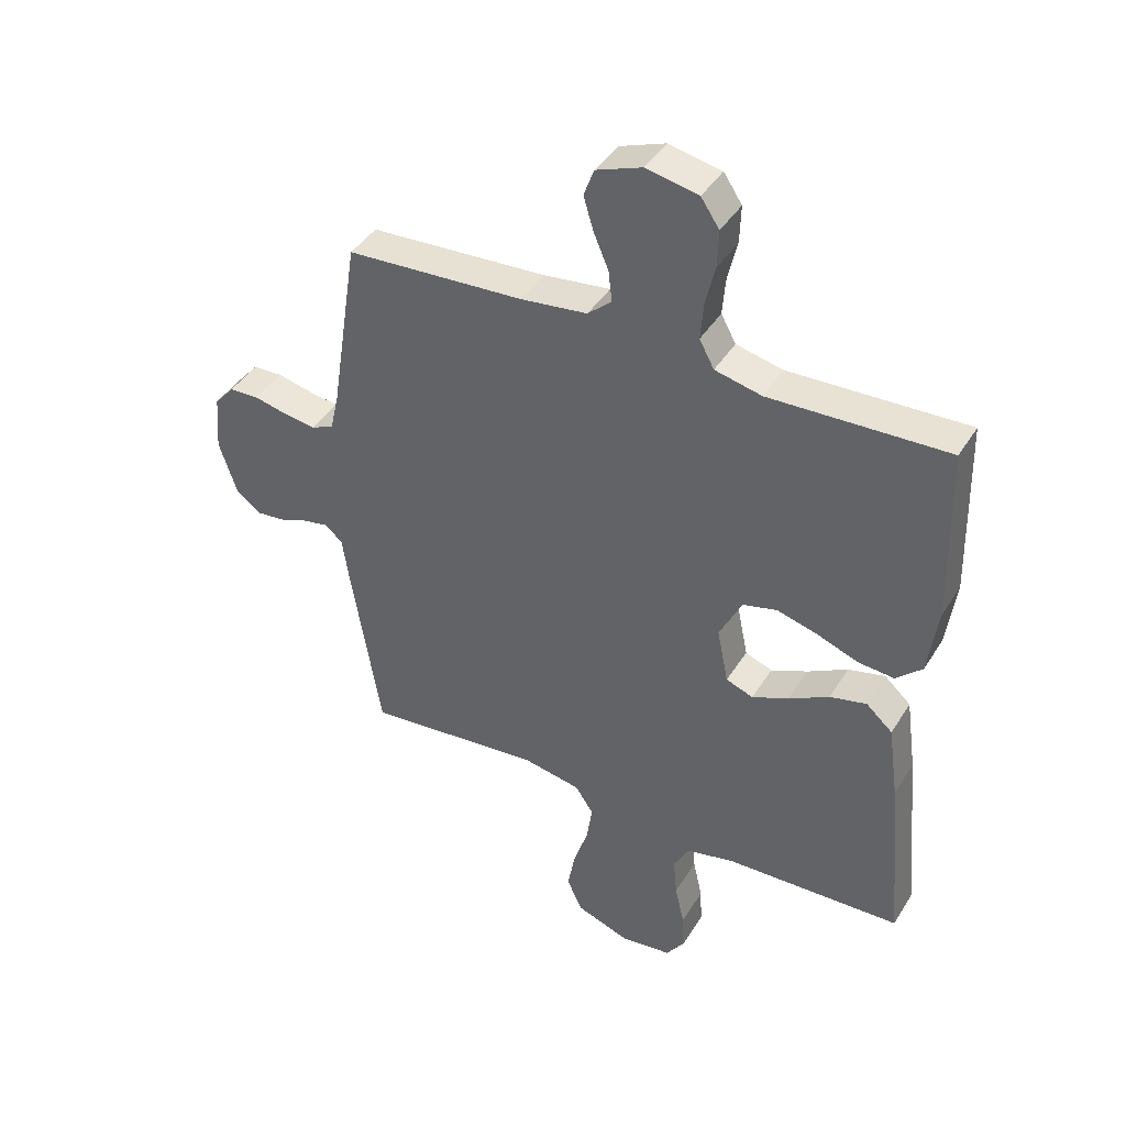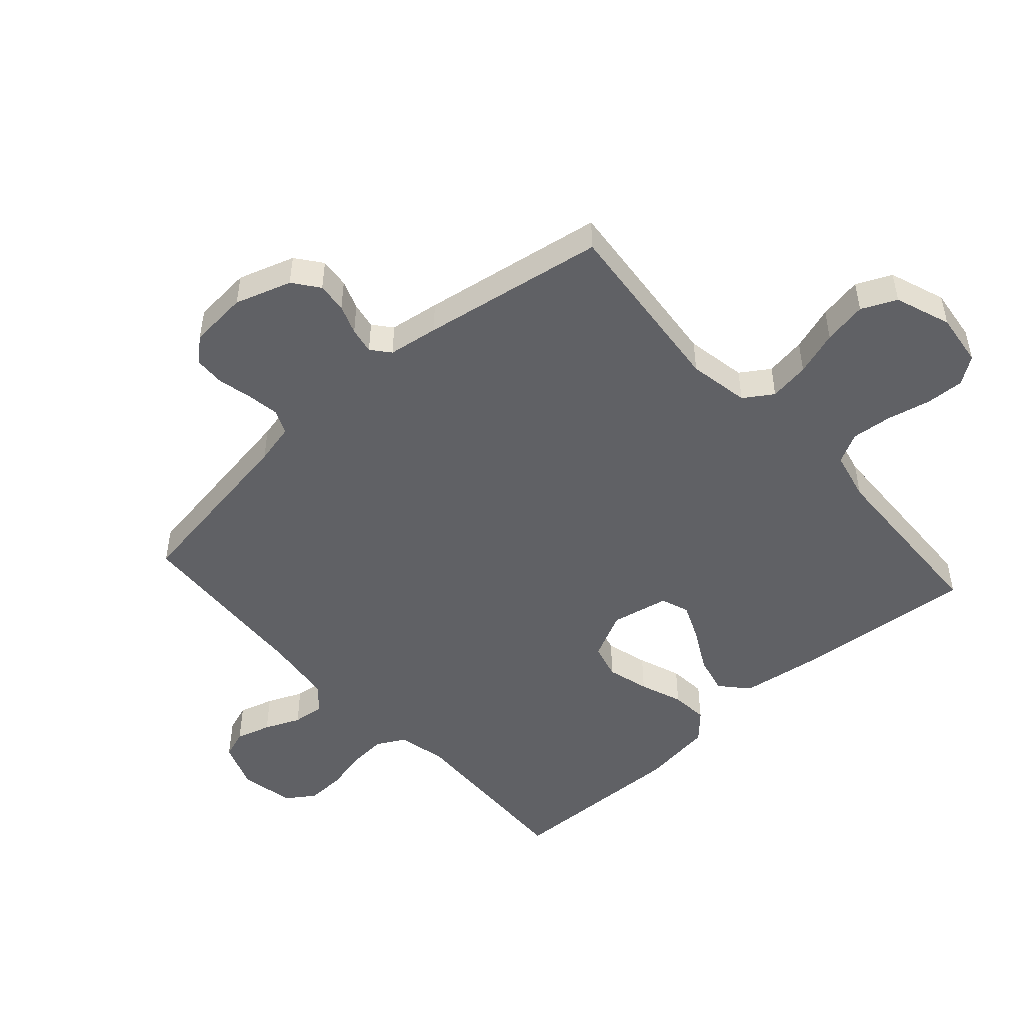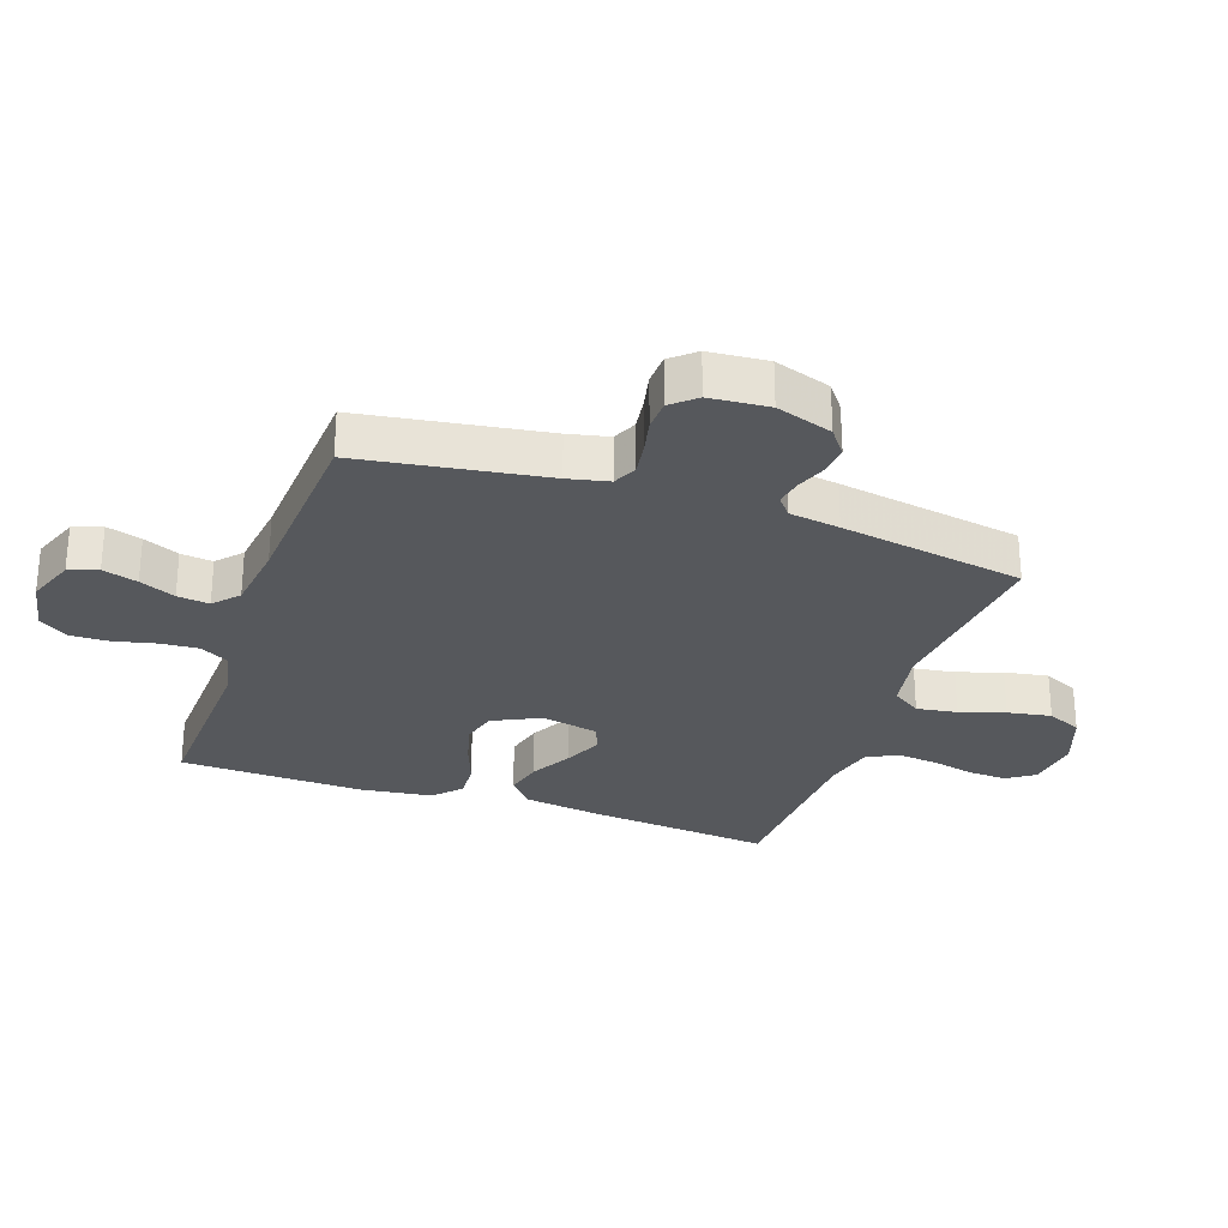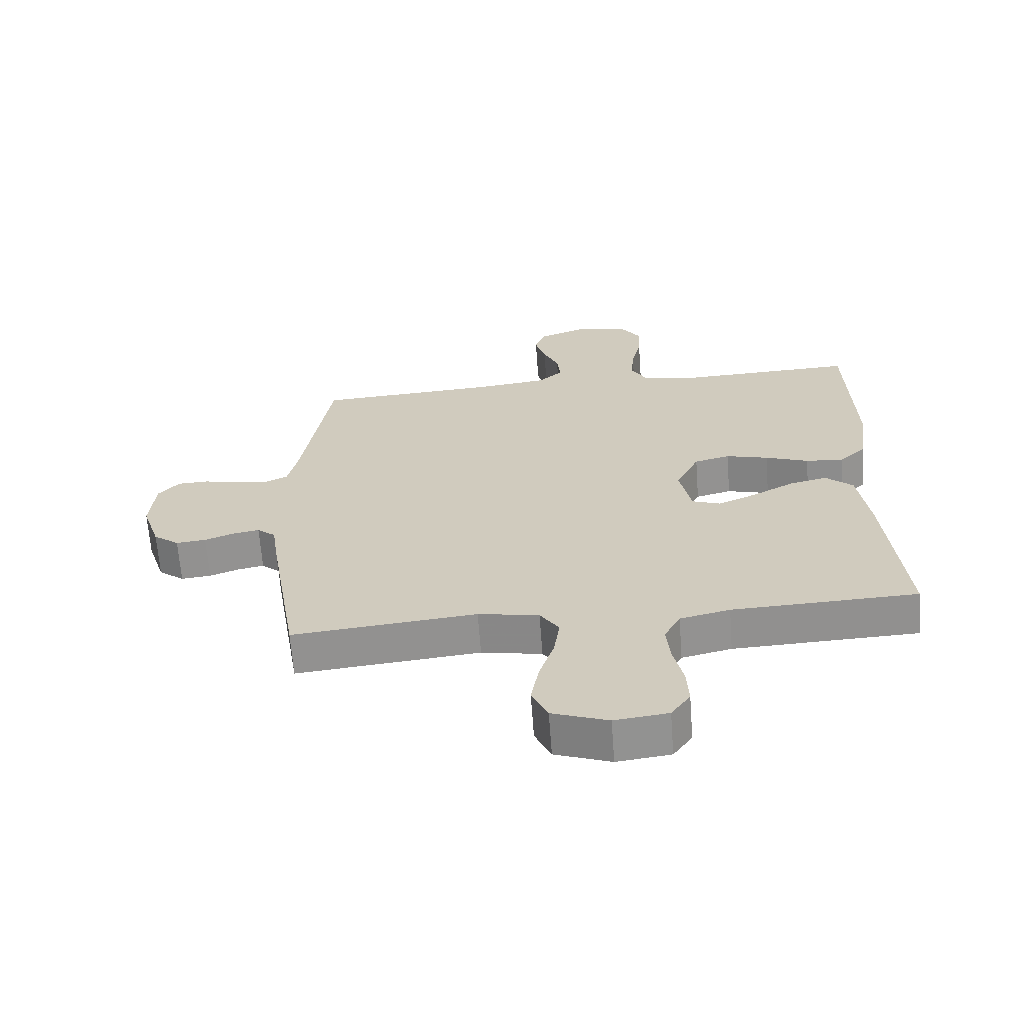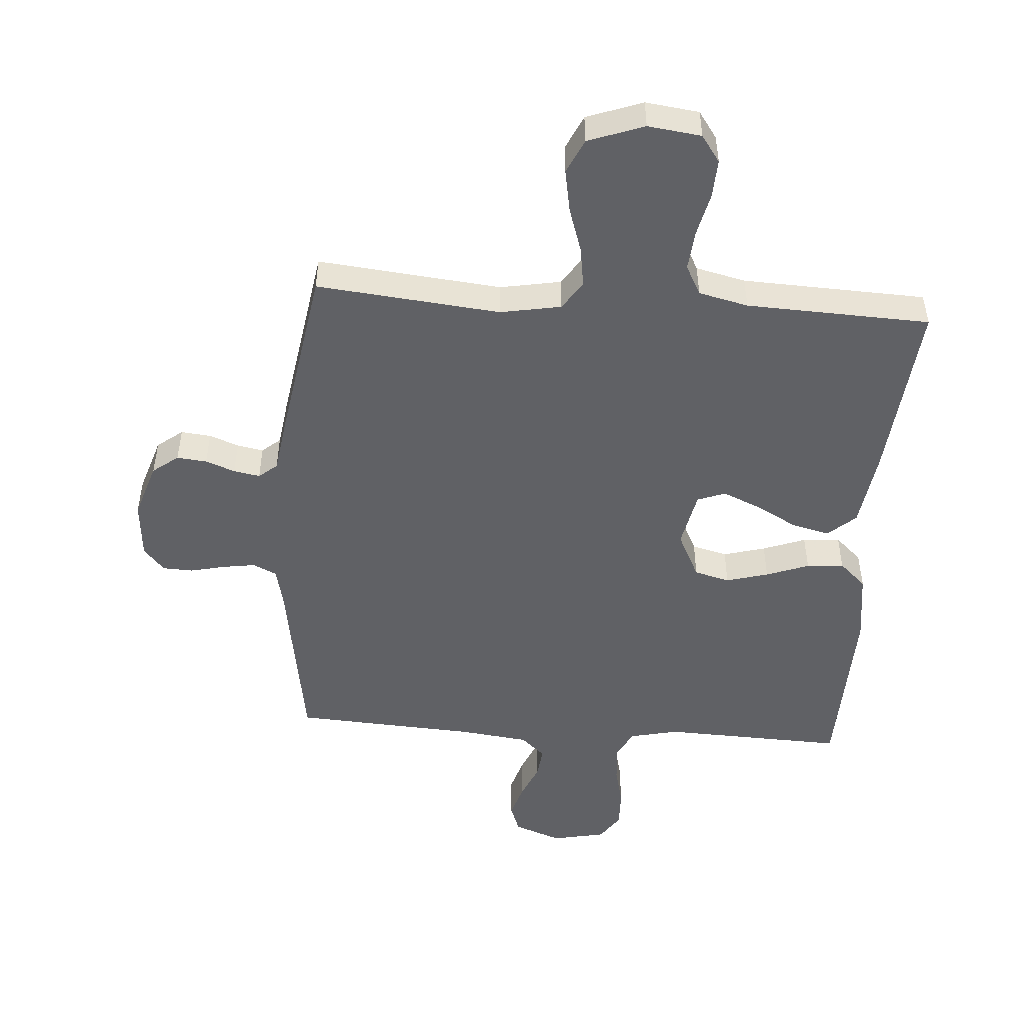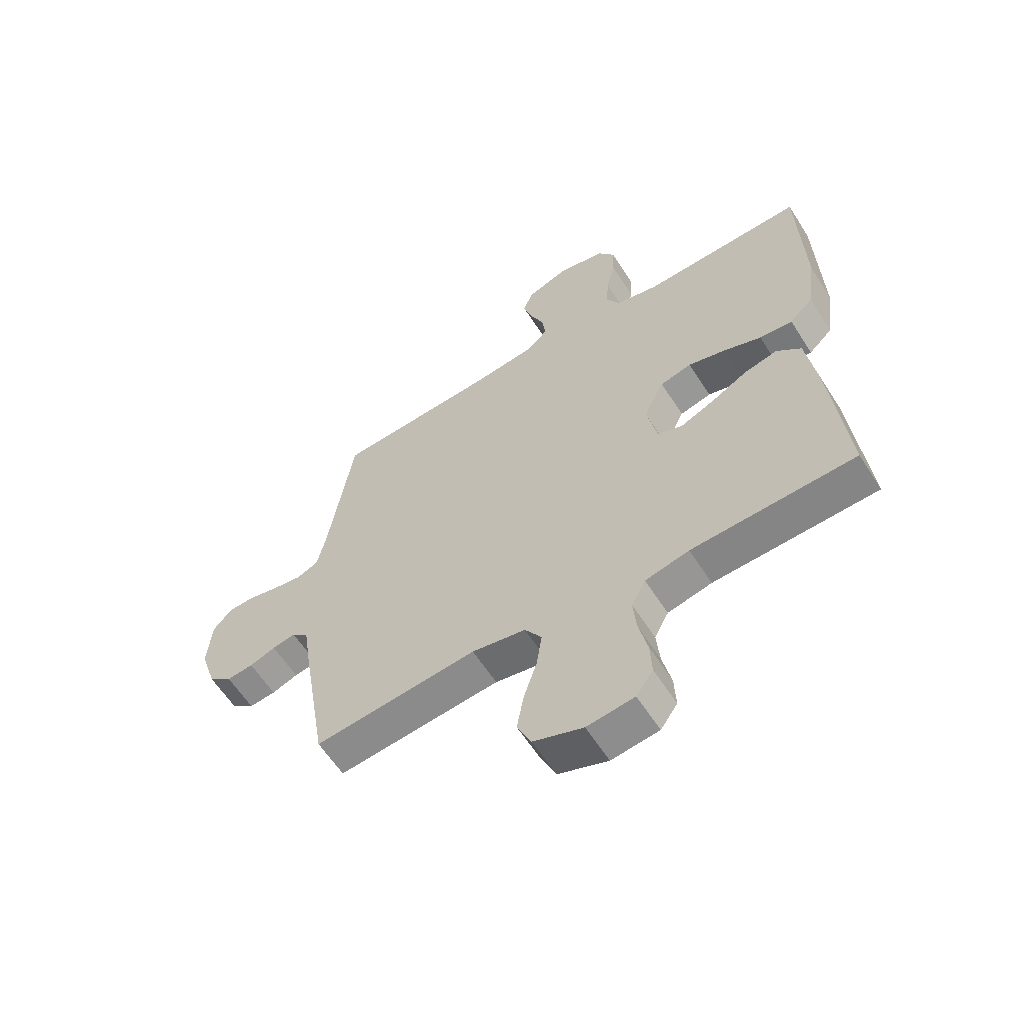
<metadata>
{"format":"obj","ext":"obj","renderer":"f3d","projection":"perspective","resolution":1024,"background":"white","views":[{"elev":41.9,"azim":-150.7,"up":"+Z"},{"elev":-49.1,"azim":131.9,"up":"+Y"},{"elev":-28.1,"azim":70.7,"up":"+Y"},{"elev":-65.3,"azim":-175.8,"up":"+Z"},{"elev":-49.1,"azim":175.9,"up":"+Y"},{"elev":-60.4,"azim":-147.6,"up":"+Z"}]}
</metadata>
<code>
v 0.5 0.07 -0.5
v 0.2 0.07 -0.47
v 0.101 0.07 -0.488
v 0.07 0.07 -0.535
v 0.08 0.07 -0.601
v 0.104 0.07 -0.674
v 0.117 0.07 -0.745
v 0.091 0.07 -0.802
v 0 0.07 -0.835
v -0.087 0.07 -0.824
v -0.118 0.07 -0.78
v -0.115 0.07 -0.717
v -0.099 0.07 -0.646
v -0.093 0.07 -0.58
v -0.119 0.07 -0.531
v -0.2 0.07 -0.512
v -0.5 0.07 -0.5
v -0.472 0.07 -0.2
v -0.454 0.07 -0.072
v -0.409 0.07 -0.032
v -0.347 0.07 -0.047
v -0.279 0.07 -0.084
v -0.217 0.07 -0.111
v -0.171 0.07 -0.094
v -0.152 0.07 0
v -0.19 0.07 0.077
v -0.248 0.07 0.092
v -0.317 0.07 0.073
v -0.387 0.07 0.047
v -0.448 0.07 0.042
v -0.492 0.07 0.083
v -0.508 0.07 0.2
v -0.5 0.07 0.5
v -0.2 0.07 0.489
v -0.121 0.07 0.507
v -0.096 0.07 0.553
v -0.101 0.07 0.616
v -0.117 0.07 0.684
v -0.119 0.07 0.747
v -0.088 0.07 0.793
v 0 0.07 0.811
v 0.078 0.07 0.782
v 0.095 0.07 0.735
v 0.078 0.07 0.678
v 0.053 0.07 0.62
v 0.047 0.07 0.568
v 0.087 0.07 0.532
v 0.2 0.07 0.518
v 0.5 0.07 0.5
v 0.547 0.07 0.2
v 0.562 0.07 0.134
v 0.601 0.07 0.116
v 0.654 0.07 0.124
v 0.711 0.07 0.137
v 0.761 0.07 0.135
v 0.795 0.07 0.096
v 0.803 0.07 0
v 0.773 0.07 -0.092
v 0.731 0.07 -0.124
v 0.682 0.07 -0.119
v 0.634 0.07 -0.101
v 0.591 0.07 -0.093
v 0.561 0.07 -0.118
v 0.549 0.07 -0.2
v 0.5 0 -0.5
v 0.2 0 -0.47
v 0.101 0 -0.488
v 0.07 0 -0.535
v 0.08 0 -0.601
v 0.104 0 -0.674
v 0.117 0 -0.745
v 0.091 0 -0.802
v 0 0 -0.835
v -0.087 0 -0.824
v -0.118 0 -0.78
v -0.115 0 -0.717
v -0.099 0 -0.646
v -0.093 0 -0.58
v -0.119 0 -0.531
v -0.2 0 -0.512
v -0.5 0 -0.5
v -0.472 0 -0.2
v -0.454 0 -0.072
v -0.409 0 -0.032
v -0.347 0 -0.047
v -0.279 0 -0.084
v -0.217 0 -0.111
v -0.171 0 -0.094
v -0.152 0 0
v -0.19 0 0.077
v -0.248 0 0.092
v -0.317 0 0.073
v -0.387 0 0.047
v -0.448 0 0.042
v -0.492 0 0.083
v -0.508 0 0.2
v -0.5 0 0.5
v -0.2 0 0.489
v -0.121 0 0.507
v -0.096 0 0.553
v -0.101 0 0.616
v -0.117 0 0.684
v -0.119 0 0.747
v -0.088 0 0.793
v 0 0 0.811
v 0.078 0 0.782
v 0.095 0 0.735
v 0.078 0 0.678
v 0.053 0 0.62
v 0.047 0 0.568
v 0.087 0 0.532
v 0.2 0 0.518
v 0.5 0 0.5
v 0.547 0 0.2
v 0.562 0 0.134
v 0.601 0 0.116
v 0.654 0 0.124
v 0.711 0 0.137
v 0.761 0 0.135
v 0.795 0 0.096
v 0.803 0 0
v 0.773 0 -0.092
v 0.731 0 -0.124
v 0.682 0 -0.119
v 0.634 0 -0.101
v 0.591 0 -0.093
v 0.561 0 -0.118
v 0.549 0 -0.2
f 63 64 1 2
f 59 60 61
f 58 59 61
f 57 58 61
f 56 57 61
f 55 56 61
f 54 55 61
f 53 54 61
f 52 53 61 62
f 51 52 62 63
f 48 49 50
f 63 2 3
f 51 63 3
f 50 51 3
f 48 50 3
f 47 48 3
f 43 44 45
f 42 43 45
f 41 42 45
f 40 41 45
f 39 40 45
f 38 39 45
f 37 38 45
f 36 37 45 46
f 47 3 4
f 46 47 4
f 36 46 4
f 35 36 4
f 32 33 34
f 31 32 34
f 30 31 34
f 29 30 34
f 28 29 34
f 27 28 34 35
f 20 21 22
f 19 20 22
f 18 19 22
f 17 18 22
f 16 17 22
f 15 16 22 23
f 14 15 23 24
f 11 12 13
f 10 11 13
f 9 10 13
f 8 9 13
f 7 8 13
f 6 7 13
f 5 6 13
f 5 13 14
f 14 24 25
f 5 14 25
f 4 5 25
f 26 27 35
f 25 26 35
f 4 25 35
f 66 65 128 127
f 125 124 123
f 125 123 122
f 125 122 121
f 125 121 120
f 125 120 119
f 125 119 118
f 125 118 117
f 126 125 117 116
f 127 126 116 115
f 114 113 112
f 67 66 127
f 67 127 115
f 67 115 114
f 67 114 112
f 67 112 111
f 109 108 107
f 109 107 106
f 109 106 105
f 109 105 104
f 109 104 103
f 109 103 102
f 109 102 101
f 110 109 101 100
f 68 67 111
f 68 111 110
f 68 110 100
f 68 100 99
f 98 97 96
f 98 96 95
f 98 95 94
f 98 94 93
f 98 93 92
f 99 98 92 91
f 86 85 84
f 86 84 83
f 86 83 82
f 86 82 81
f 86 81 80
f 87 86 80 79
f 88 87 79 78
f 77 76 75
f 77 75 74
f 77 74 73
f 77 73 72
f 77 72 71
f 77 71 70
f 77 70 69
f 78 77 69
f 89 88 78
f 89 78 69
f 89 69 68
f 99 91 90
f 99 90 89
f 99 89 68
f 1 65 66 2
f 2 66 67 3
f 3 67 68 4
f 4 68 69 5
f 5 69 70 6
f 6 70 71 7
f 7 71 72 8
f 8 72 73 9
f 9 73 74 10
f 10 74 75 11
f 11 75 76 12
f 12 76 77 13
f 13 77 78 14
f 14 78 79 15
f 15 79 80 16
f 16 80 81 17
f 17 81 82 18
f 18 82 83 19
f 19 83 84 20
f 20 84 85 21
f 21 85 86 22
f 22 86 87 23
f 23 87 88 24
f 24 88 89 25
f 25 89 90 26
f 26 90 91 27
f 27 91 92 28
f 28 92 93 29
f 29 93 94 30
f 30 94 95 31
f 31 95 96 32
f 32 96 97 33
f 33 97 98 34
f 34 98 99 35
f 35 99 100 36
f 36 100 101 37
f 37 101 102 38
f 38 102 103 39
f 39 103 104 40
f 40 104 105 41
f 41 105 106 42
f 42 106 107 43
f 43 107 108 44
f 44 108 109 45
f 45 109 110 46
f 46 110 111 47
f 47 111 112 48
f 48 112 113 49
f 49 113 114 50
f 50 114 115 51
f 51 115 116 52
f 52 116 117 53
f 53 117 118 54
f 54 118 119 55
f 55 119 120 56
f 56 120 121 57
f 57 121 122 58
f 58 122 123 59
f 59 123 124 60
f 60 124 125 61
f 61 125 126 62
f 62 126 127 63
f 63 127 128 64
f 64 128 65 1

</code>
